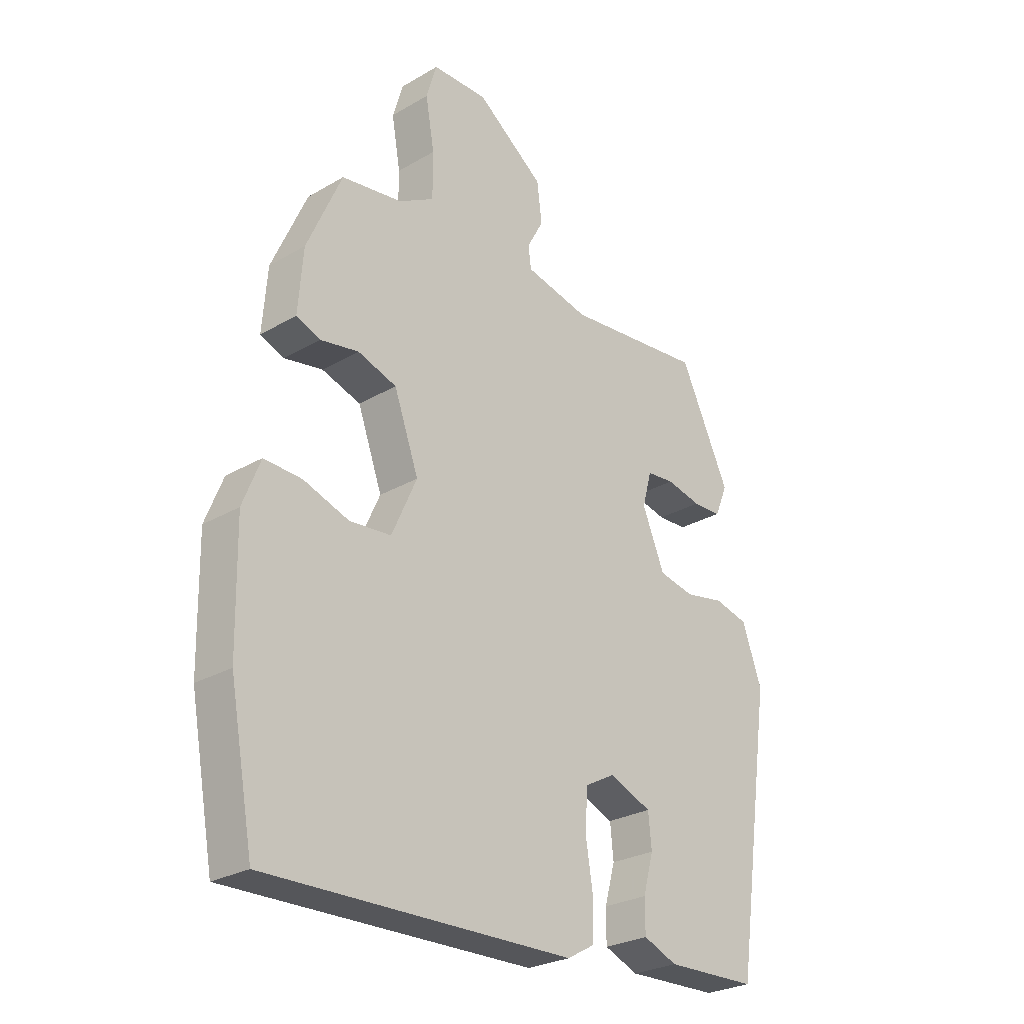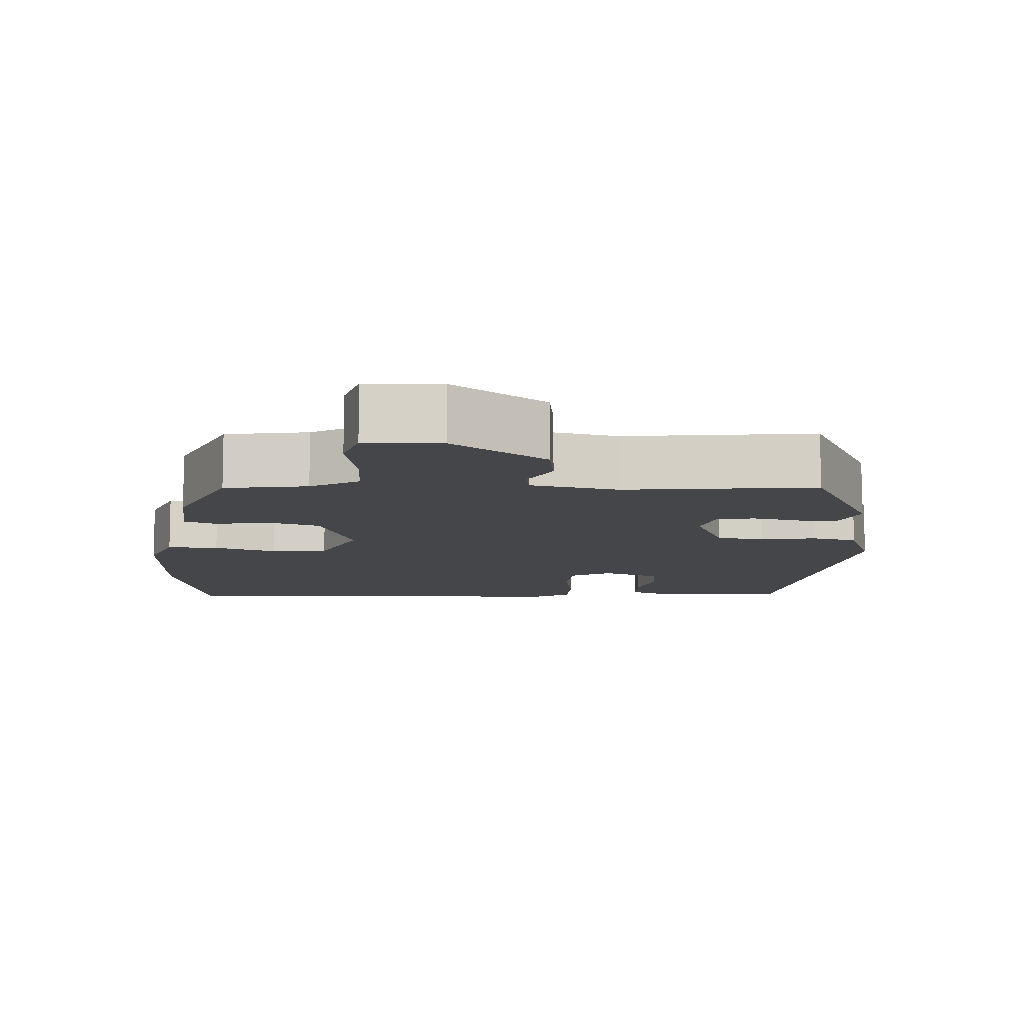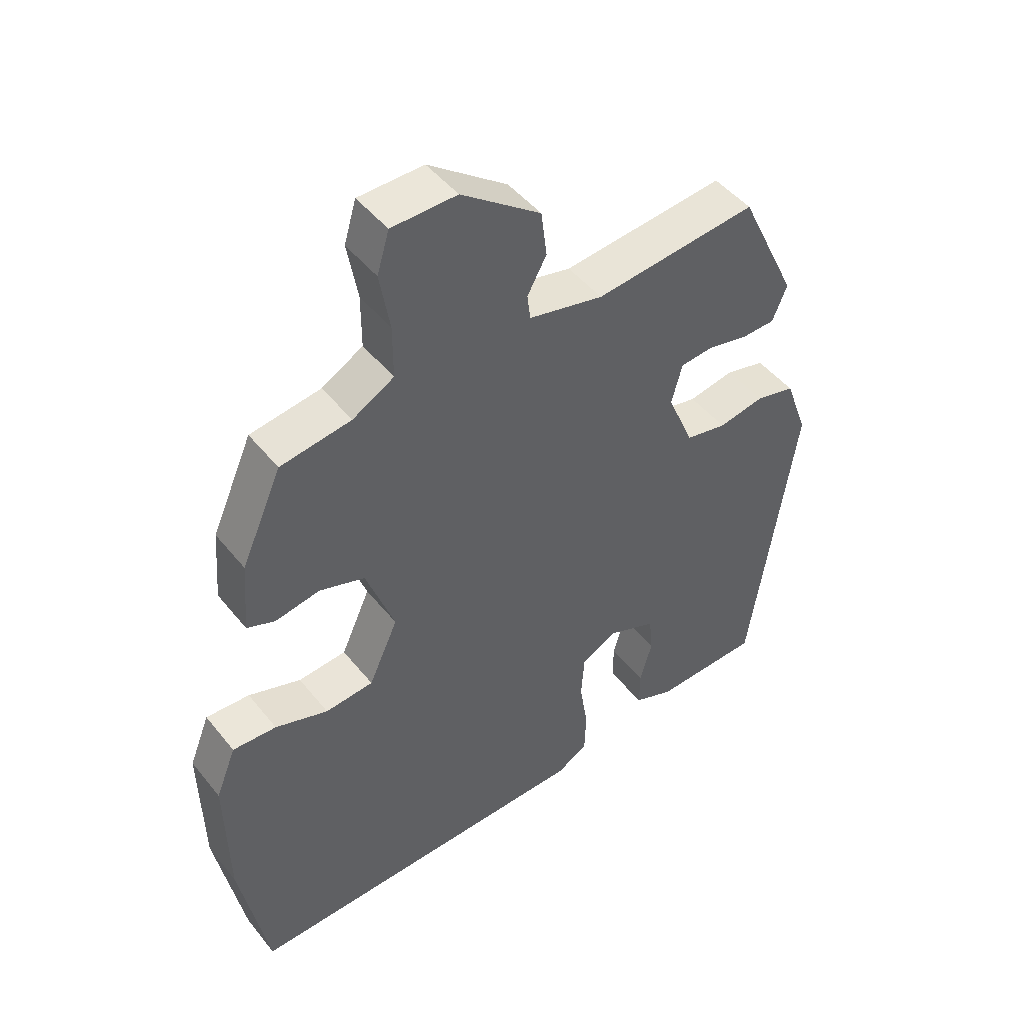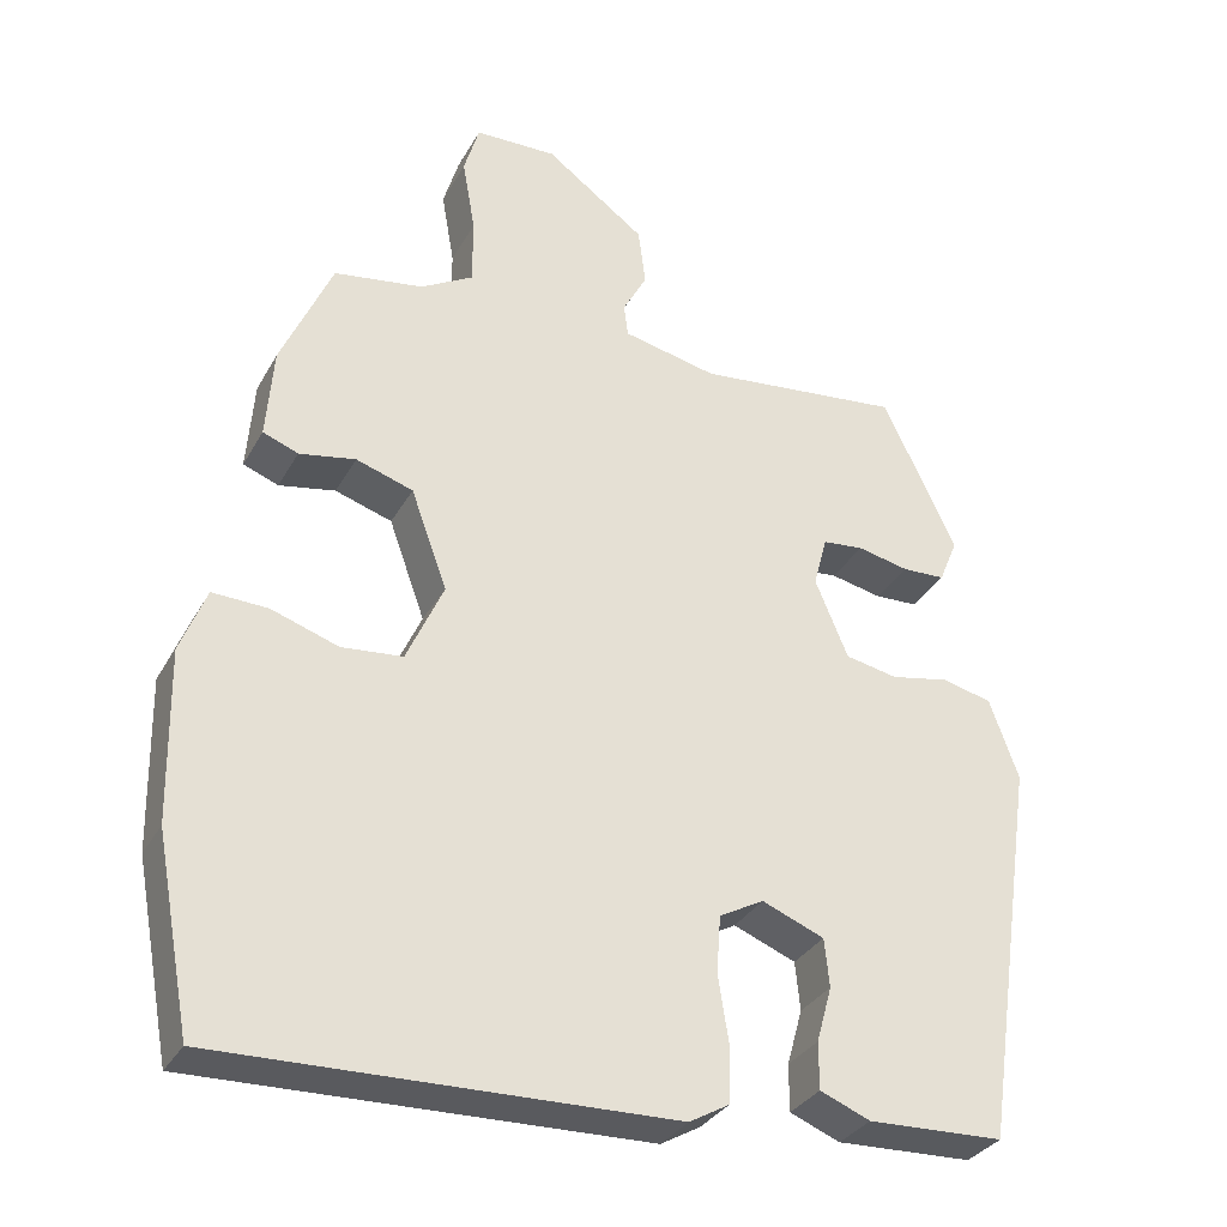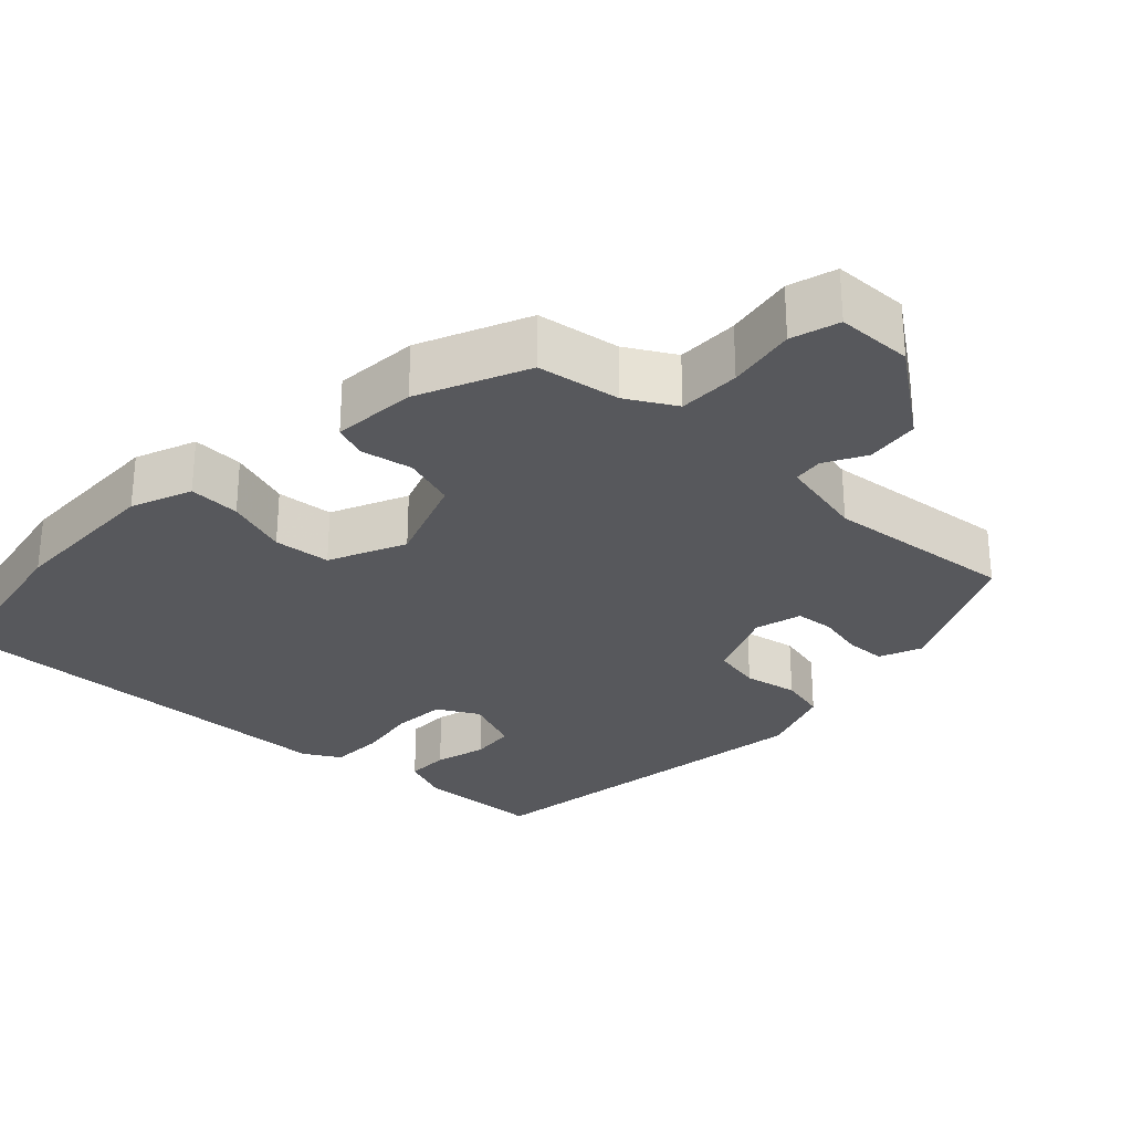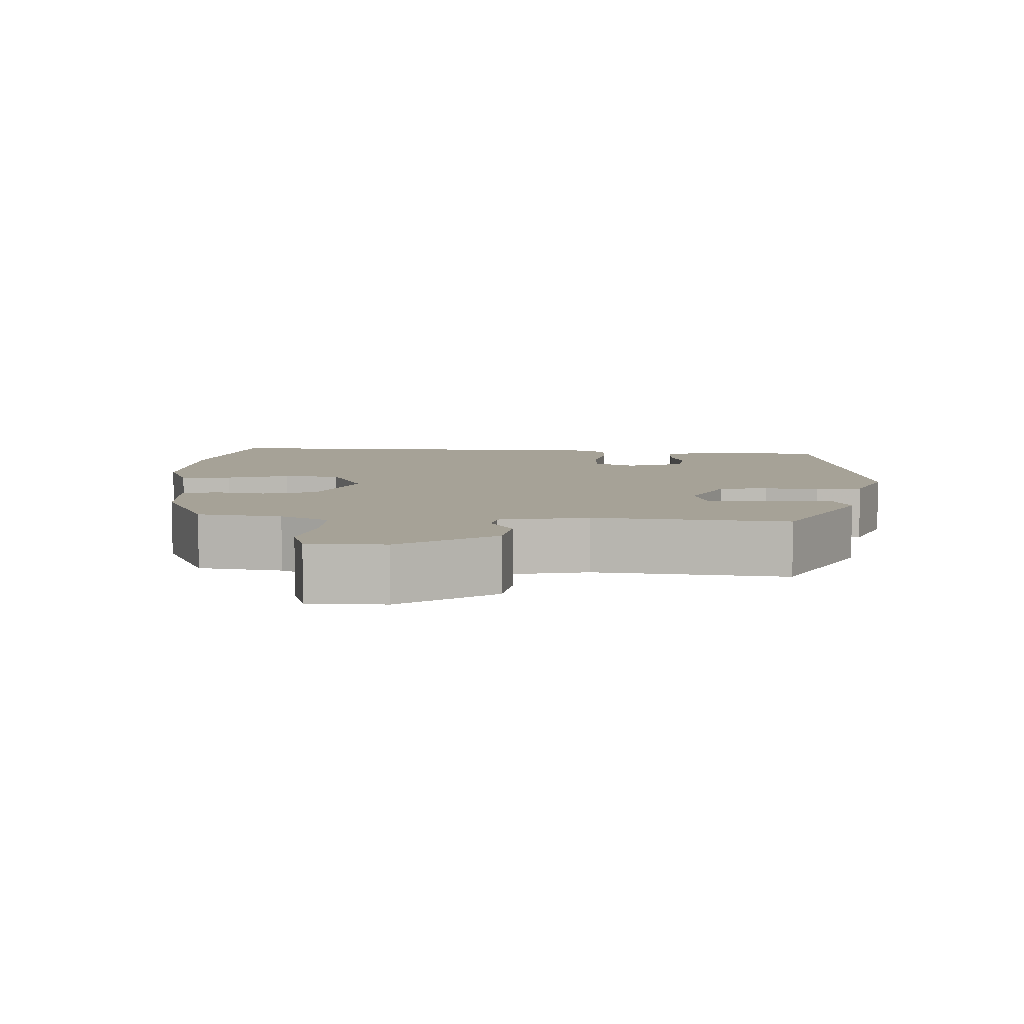
<metadata>
{"format":"obj","ext":"obj","renderer":"f3d","projection":"perspective","resolution":1024,"background":"white","views":[{"elev":-27.0,"azim":-47.8,"up":"+Z"},{"elev":-9.9,"azim":-2.6,"up":"+Y"},{"elev":47.3,"azim":-36.6,"up":"+Z"},{"elev":-32.2,"azim":-25.0,"up":"+Z"},{"elev":-28.5,"azim":-43.4,"up":"+Y"},{"elev":6.4,"azim":3.2,"up":"+Y"}]}
</metadata>
<code>
v -0.391 0.07 0.473
v -0.28 0.07 0.49
v -0.215 0.07 0.527
v -0.215 0.07 0.61
v -0.231 0.07 0.702
v -0.212 0.07 0.766
v -0.11 0.07 0.768
v 0.014 0.07 0.677
v 0.023 0.07 0.605
v -0.007 0.07 0.55
v -0.002 0.07 0.51
v 0.115 0.07 0.484
v 0.37 0.07 0.511
v 0.461 0.07 0.32
v 0.438 0.07 0.264
v 0.385 0.07 0.262
v 0.321 0.07 0.276
v 0.27 0.07 0.271
v 0.253 0.07 0.208
v 0.294 0.07 0.11
v 0.359 0.07 0.097
v 0.431 0.07 0.111
v 0.493 0.07 0.096
v 0.529 0.07 -0.004
v 0.459 0.07 -0.485
v 0.291 0.07 -0.491
v 0.229 0.07 -0.466
v 0.229 0.07 -0.408
v 0.248 0.07 -0.339
v 0.242 0.07 -0.279
v 0.165 0.07 -0.248
v 0.11 0.07 -0.278
v 0.105 0.07 -0.349
v 0.118 0.07 -0.432
v 0.116 0.07 -0.502
v 0.067 0.07 -0.53
v -0.492 0.07 -0.544
v -0.536 0.07 -0.307
v -0.54 0.07 -0.095
v -0.508 0.07 -0.014
v -0.439 0.07 -0.017
v -0.356 0.07 -0.045
v -0.28 0.07 -0.038
v -0.234 0.07 0.064
v -0.279 0.07 0.188
v -0.35 0.07 0.211
v -0.42 0.07 0.198
v -0.464 0.07 0.215
v -0.455 0.07 0.328
v -0.391 0 0.473
v -0.28 0 0.49
v -0.215 0 0.527
v -0.215 0 0.61
v -0.231 0 0.702
v -0.212 0 0.766
v -0.11 0 0.768
v 0.014 0 0.677
v 0.023 0 0.605
v -0.007 0 0.55
v -0.002 0 0.51
v 0.115 0 0.484
v 0.37 0 0.511
v 0.461 0 0.32
v 0.438 0 0.264
v 0.385 0 0.262
v 0.321 0 0.276
v 0.27 0 0.271
v 0.253 0 0.208
v 0.294 0 0.11
v 0.359 0 0.097
v 0.431 0 0.111
v 0.493 0 0.096
v 0.529 0 -0.004
v 0.459 0 -0.485
v 0.291 0 -0.491
v 0.229 0 -0.466
v 0.229 0 -0.408
v 0.248 0 -0.339
v 0.242 0 -0.279
v 0.165 0 -0.248
v 0.11 0 -0.278
v 0.105 0 -0.349
v 0.118 0 -0.432
v 0.116 0 -0.502
v 0.067 0 -0.53
v -0.492 0 -0.544
v -0.536 0 -0.307
v -0.54 0 -0.095
v -0.508 0 -0.014
v -0.439 0 -0.017
v -0.356 0 -0.045
v -0.28 0 -0.038
v -0.234 0 0.064
v -0.279 0 0.188
v -0.35 0 0.211
v -0.42 0 0.198
v -0.464 0 0.215
v -0.455 0 0.328
f 49 1 2
f 48 49 2
f 47 48 2
f 46 47 2
f 45 46 2 3
f 44 45 3
f 40 41 42
f 39 40 42
f 38 39 42
f 37 38 42
f 36 37 42
f 35 36 42
f 34 35 42
f 33 34 42
f 32 33 42 43
f 31 32 43 44
f 27 28 29
f 26 27 29
f 25 26 29
f 24 25 29
f 23 24 29
f 22 23 29
f 21 22 29 30
f 30 31 44
f 21 30 44
f 20 21 44
f 15 16 17
f 14 15 17
f 13 14 17
f 12 13 17
f 11 12 17 18
f 8 9 10
f 7 8 10
f 6 7 10
f 5 6 10
f 4 5 10
f 3 4 10 11
f 44 3 11
f 20 44 11
f 19 20 11
f 11 18 19
f 51 50 98
f 51 98 97
f 51 97 96
f 51 96 95
f 52 51 95 94
f 52 94 93
f 91 90 89
f 91 89 88
f 91 88 87
f 91 87 86
f 91 86 85
f 91 85 84
f 91 84 83
f 91 83 82
f 92 91 82 81
f 93 92 81 80
f 78 77 76
f 78 76 75
f 78 75 74
f 78 74 73
f 78 73 72
f 78 72 71
f 79 78 71 70
f 93 80 79
f 93 79 70
f 93 70 69
f 66 65 64
f 66 64 63
f 66 63 62
f 66 62 61
f 67 66 61 60
f 59 58 57
f 59 57 56
f 59 56 55
f 59 55 54
f 59 54 53
f 60 59 53 52
f 60 52 93
f 60 93 69
f 60 69 68
f 68 67 60
f 1 50 51 2
f 2 51 52 3
f 3 52 53 4
f 4 53 54 5
f 5 54 55 6
f 6 55 56 7
f 7 56 57 8
f 8 57 58 9
f 9 58 59 10
f 10 59 60 11
f 11 60 61 12
f 12 61 62 13
f 13 62 63 14
f 14 63 64 15
f 15 64 65 16
f 16 65 66 17
f 17 66 67 18
f 18 67 68 19
f 19 68 69 20
f 20 69 70 21
f 21 70 71 22
f 22 71 72 23
f 23 72 73 24
f 24 73 74 25
f 25 74 75 26
f 26 75 76 27
f 27 76 77 28
f 28 77 78 29
f 29 78 79 30
f 30 79 80 31
f 31 80 81 32
f 32 81 82 33
f 33 82 83 34
f 34 83 84 35
f 35 84 85 36
f 36 85 86 37
f 37 86 87 38
f 38 87 88 39
f 39 88 89 40
f 40 89 90 41
f 41 90 91 42
f 42 91 92 43
f 43 92 93 44
f 44 93 94 45
f 45 94 95 46
f 46 95 96 47
f 47 96 97 48
f 48 97 98 49
f 49 98 50 1

</code>
